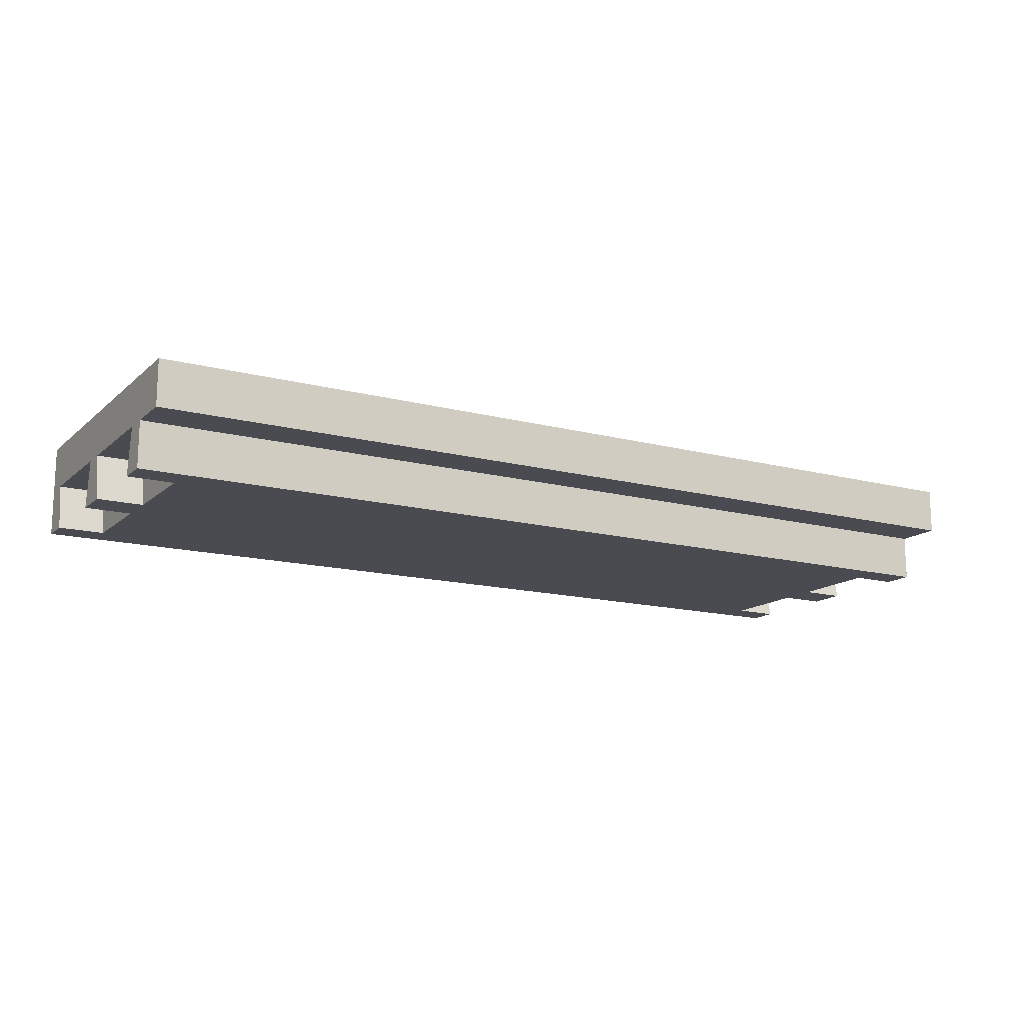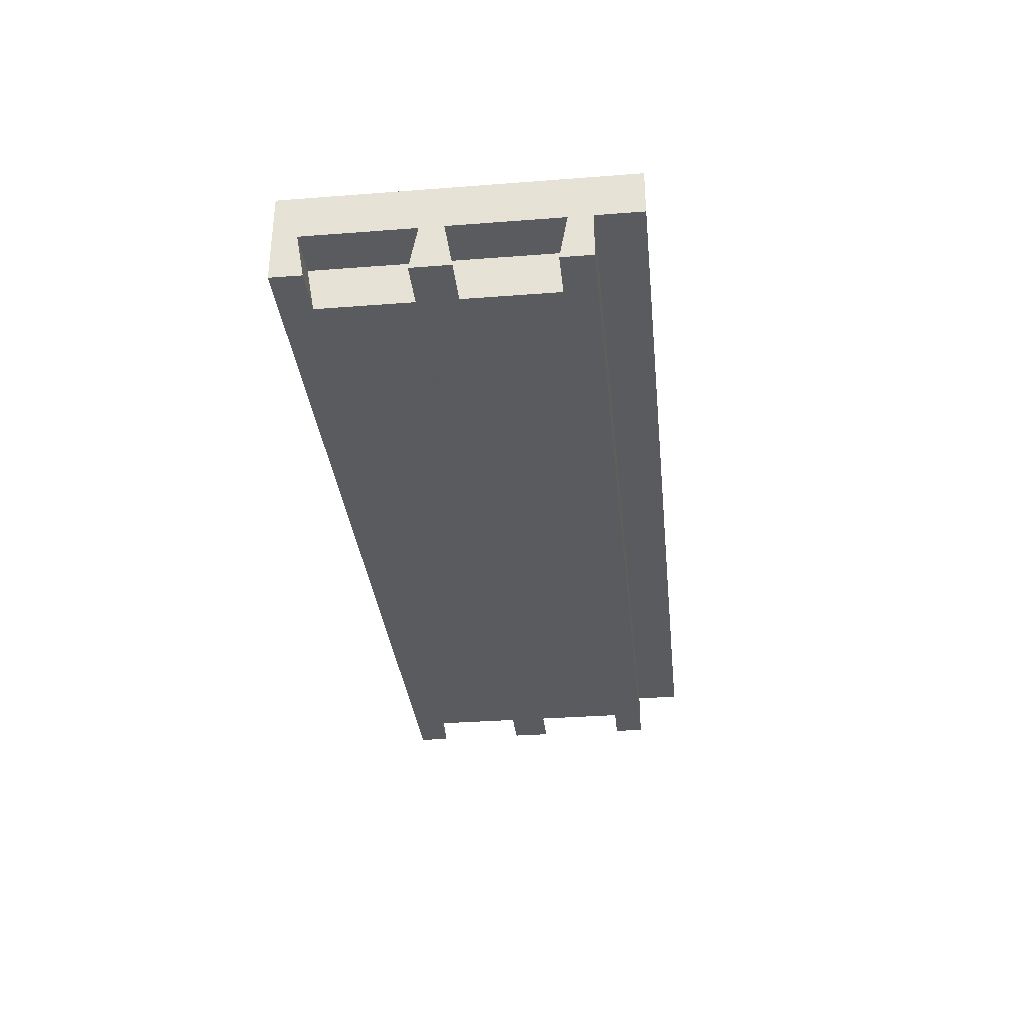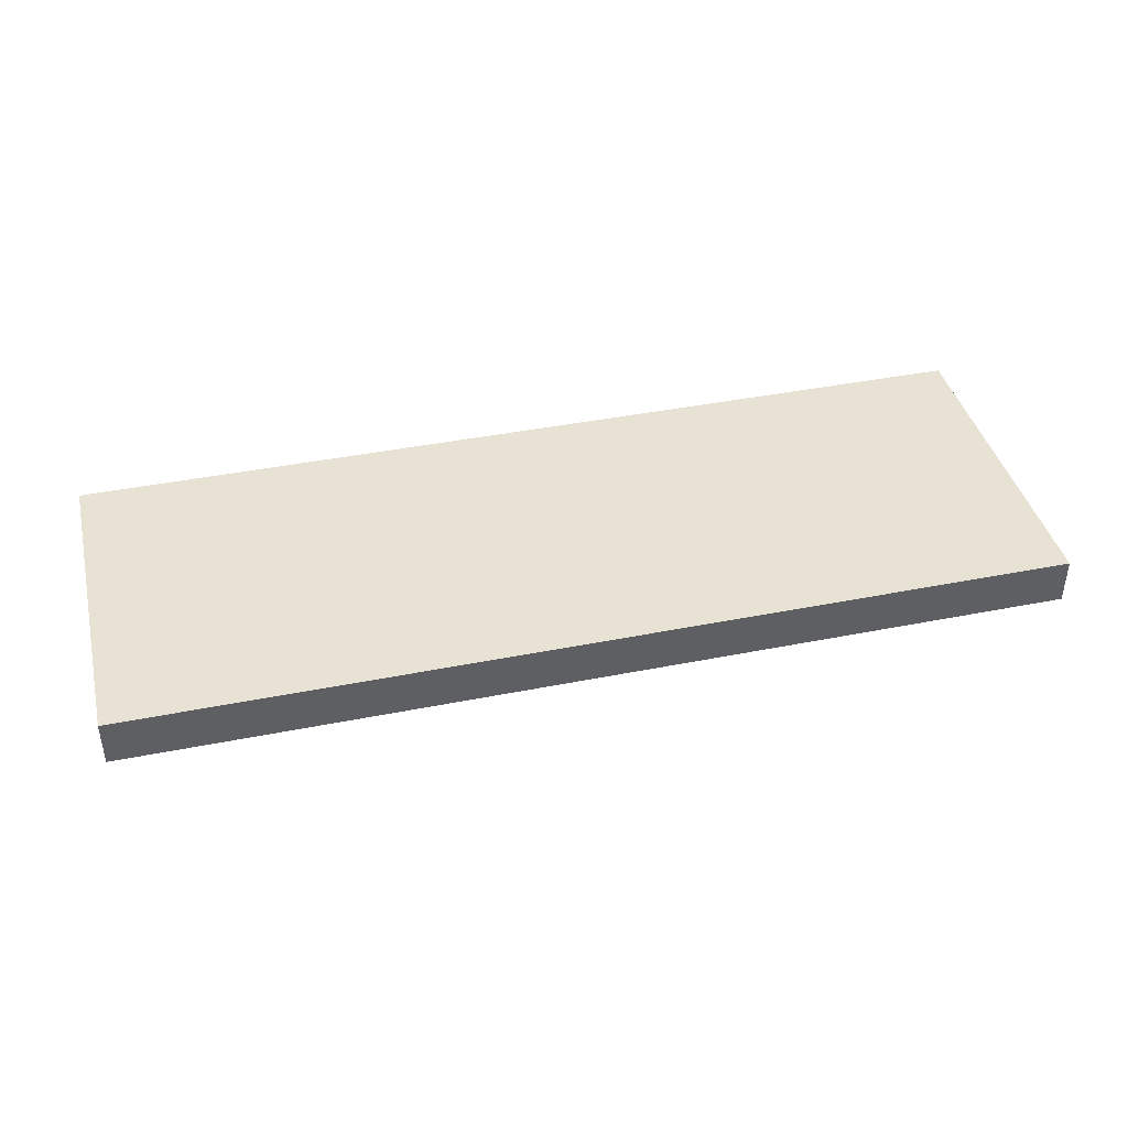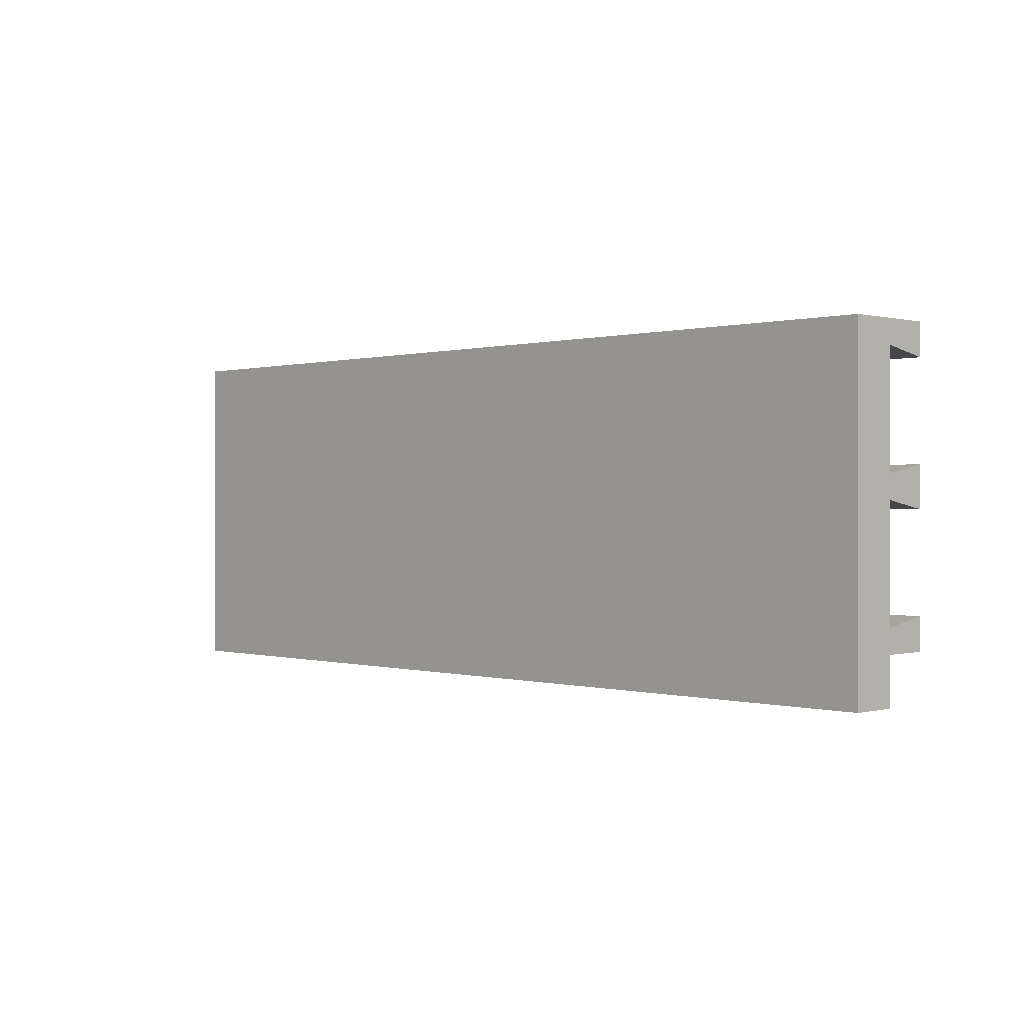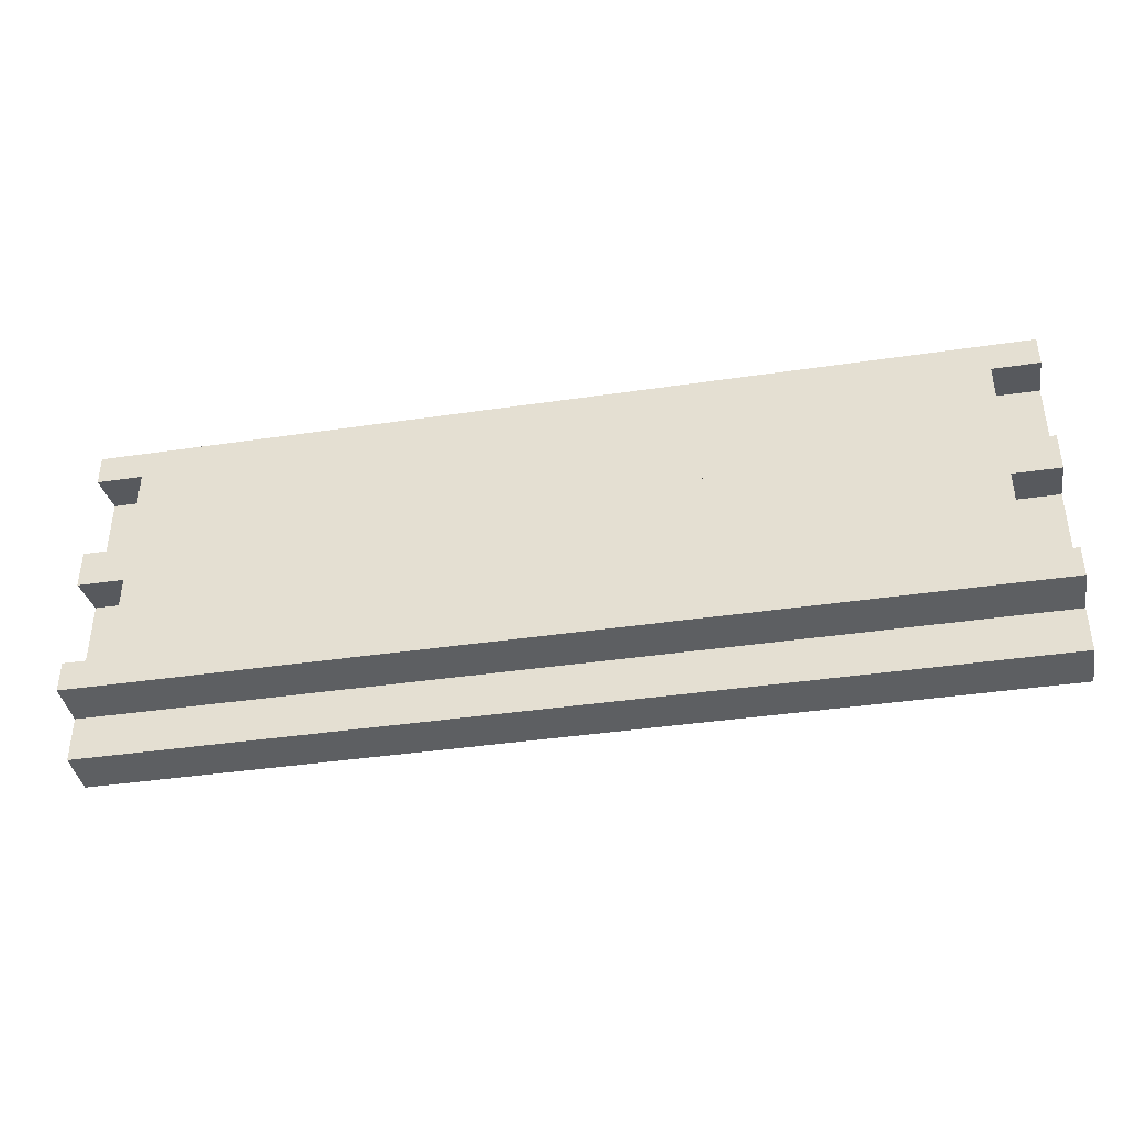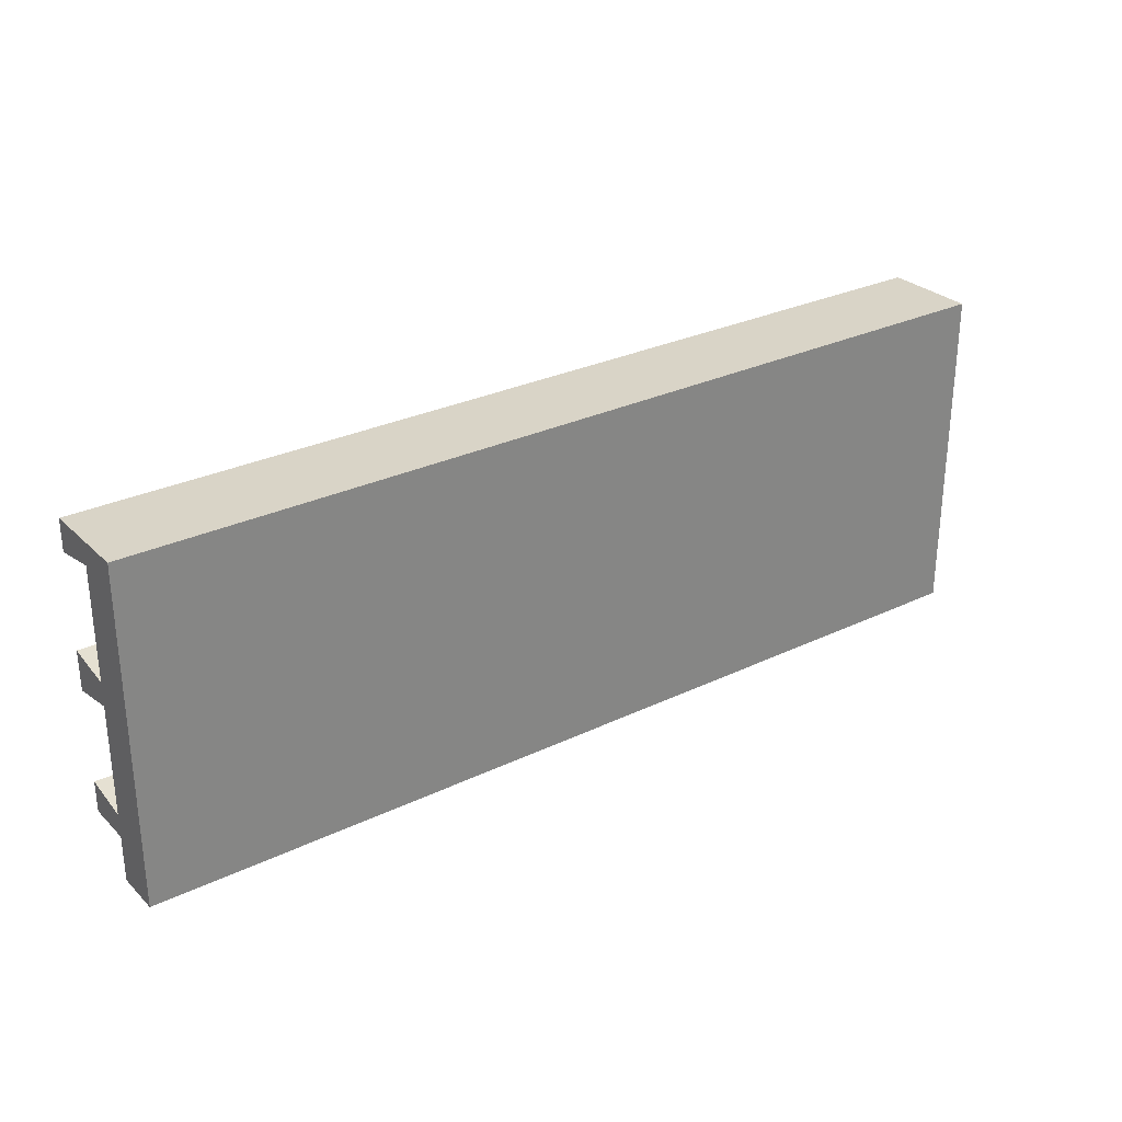
<metadata>
{"format":"obj","ext":"obj","renderer":"f3d","projection":"perspective","resolution":1024,"background":"white","views":[{"elev":-14.6,"azim":-29.8,"up":"+Z"},{"elev":-33.4,"azim":-84.0,"up":"+Z"},{"elev":40.8,"azim":-13.7,"up":"+Z"},{"elev":0.2,"azim":45.9,"up":"+Y"},{"elev":-39.7,"azim":-169.6,"up":"+Y"},{"elev":28.7,"azim":-35.7,"up":"+Y"}]}
</metadata>
<code>
o Group31/mesh43/mesh43-geometry#mesh43-geometry
v 0.4141 0.05107 0.09128
v 0.2159 -0.02034 0.09128
v 0.4141 -0.02034 0.09128
v 0.2159 0.05107 0.09128
v 0.4141 -0.02034 0.08143
v 0.2159 0.05107 0.07158
v 0.2159 0.04614 0.08143
v 0.2159 -0.02034 0.08143
v 0.4141 0.04614 0.08143
v 0.4141 0.05107 0.07158
v 0.2159 -0.01049 0.08143
v 0.4141 -0.01049 0.08143
v 0.4141 0.04441 0.07158
v 0.2159 0.04441 0.07158
v 0.2159 0.02275 0.08143
v 0.2159 -0.005563 0.08143
v 0.4141 -0.005563 0.08143
v 0.4042 0.04441 0.07158
v 0.2257 0.04441 0.07158
v 0.2257 0.02275 0.08143
v 0.2159 0.01783 0.08143
v 0.4141 -0.01049 0.07158
v 0.2159 -0.003826 0.07158
v 0.4141 0.01783 0.08143
v 0.4042 0.04614 0.08143
v 0.2257 0.04614 0.08143
v 0.2159 0.02449 0.07158
v 0.2159 -0.01049 0.07158
v 0.2257 -0.005563 0.08143
v 0.4141 -0.003826 0.07158
v 0.4042 0.01783 0.08143
v 0.4141 0.02275 0.08143
v 0.4042 0.02449 0.07158
v 0.2257 0.02449 0.07158
v 0.2159 0.01609 0.07158
v 0.2257 0.01783 0.08143
v 0.2257 -0.003826 0.07158
v 0.4042 -0.003826 0.07158
v 0.4042 -0.005563 0.08143
v 0.4141 0.01609 0.07158
v 0.4042 0.02275 0.08143
v 0.4141 0.02449 0.07158
v 0.2257 0.01609 0.07158
v 0.4042 0.01609 0.07158
f 1 2 3
f 2 1 4
f 3 2 1
f 4 1 2
f 2 5 3
f 3 5 2
f 5 1 3
f 3 1 5
f 1 6 4
f 4 6 1
f 4 7 2
f 2 7 4
f 5 2 8
f 8 2 5
f 1 5 9
f 9 5 1
f 6 1 10
f 10 1 6
f 7 4 6
f 6 4 7
f 7 8 2
f 2 8 7
f 11 5 8
f 8 5 11
f 9 5 12
f 12 5 9
f 1 9 10
f 10 9 1
f 13 6 10
f 10 6 13
f 7 6 14
f 14 6 7
f 8 7 15
f 15 7 8
f 5 11 12
f 12 11 5
f 8 16 11
f 11 16 8
f 9 12 17
f 17 12 9
f 10 9 13
f 13 9 10
f 18 6 13
f 13 6 18
f 6 19 14
f 14 19 6
f 19 7 14
f 14 7 19
f 7 20 15
f 15 20 7
f 8 15 21
f 21 15 8
f 11 22 12
f 12 22 11
f 8 21 16
f 16 21 8
f 23 11 16
f 16 11 23
f 22 17 12
f 12 17 22
f 9 17 24
f 24 17 9
f 25 13 9
f 9 13 25
f 19 6 18
f 18 6 19
f 13 25 18
f 18 25 13
f 7 19 26
f 26 19 7
f 20 7 26
f 26 7 20
f 20 27 15
f 15 27 20
f 27 21 15
f 15 21 27
f 22 11 28
f 28 11 22
f 21 29 16
f 16 29 21
f 11 23 28
f 28 23 11
f 29 23 16
f 16 23 29
f 17 22 30
f 30 22 17
f 17 31 24
f 24 31 17
f 9 24 32
f 32 24 9
f 32 25 9
f 9 25 32
f 33 19 18
f 18 19 33
f 25 33 18
f 18 33 25
f 19 20 26
f 26 20 19
f 27 20 34
f 34 20 27
f 21 27 35
f 35 27 21
f 23 22 28
f 28 22 23
f 29 21 36
f 36 21 29
f 23 29 37
f 37 29 23
f 22 23 30
f 30 23 22
f 38 17 30
f 30 17 38
f 31 17 39
f 39 17 31
f 31 40 24
f 24 40 31
f 40 32 24
f 24 32 40
f 25 32 41
f 41 32 25
f 19 33 34
f 34 33 19
f 33 25 41
f 41 25 33
f 20 19 34
f 34 19 20
f 42 27 34
f 34 27 42
f 27 43 35
f 35 43 27
f 43 21 35
f 35 21 43
f 21 43 36
f 36 43 21
f 43 29 36
f 36 29 43
f 29 43 37
f 37 43 29
f 30 23 37
f 37 23 30
f 17 38 39
f 39 38 17
f 30 37 38
f 38 37 30
f 38 31 39
f 39 31 38
f 40 31 44
f 44 31 40
f 32 40 42
f 42 40 32
f 32 33 41
f 41 33 32
f 42 34 33
f 33 34 42
f 40 27 42
f 42 27 40
f 43 27 44
f 44 27 43
f 43 38 37
f 37 38 43
f 31 38 44
f 44 38 31
f 44 27 40
f 40 27 44
f 33 32 42
f 42 32 33
f 38 43 44
f 44 43 38

</code>
